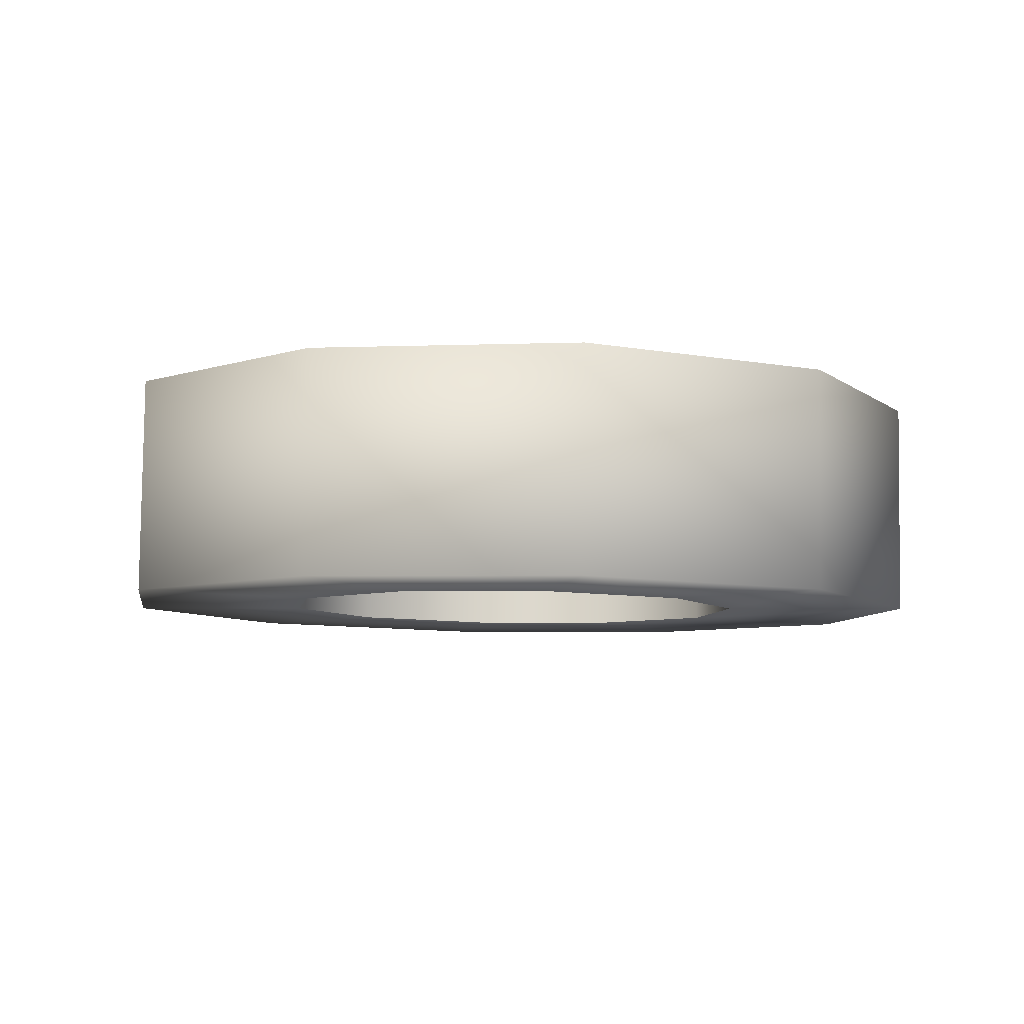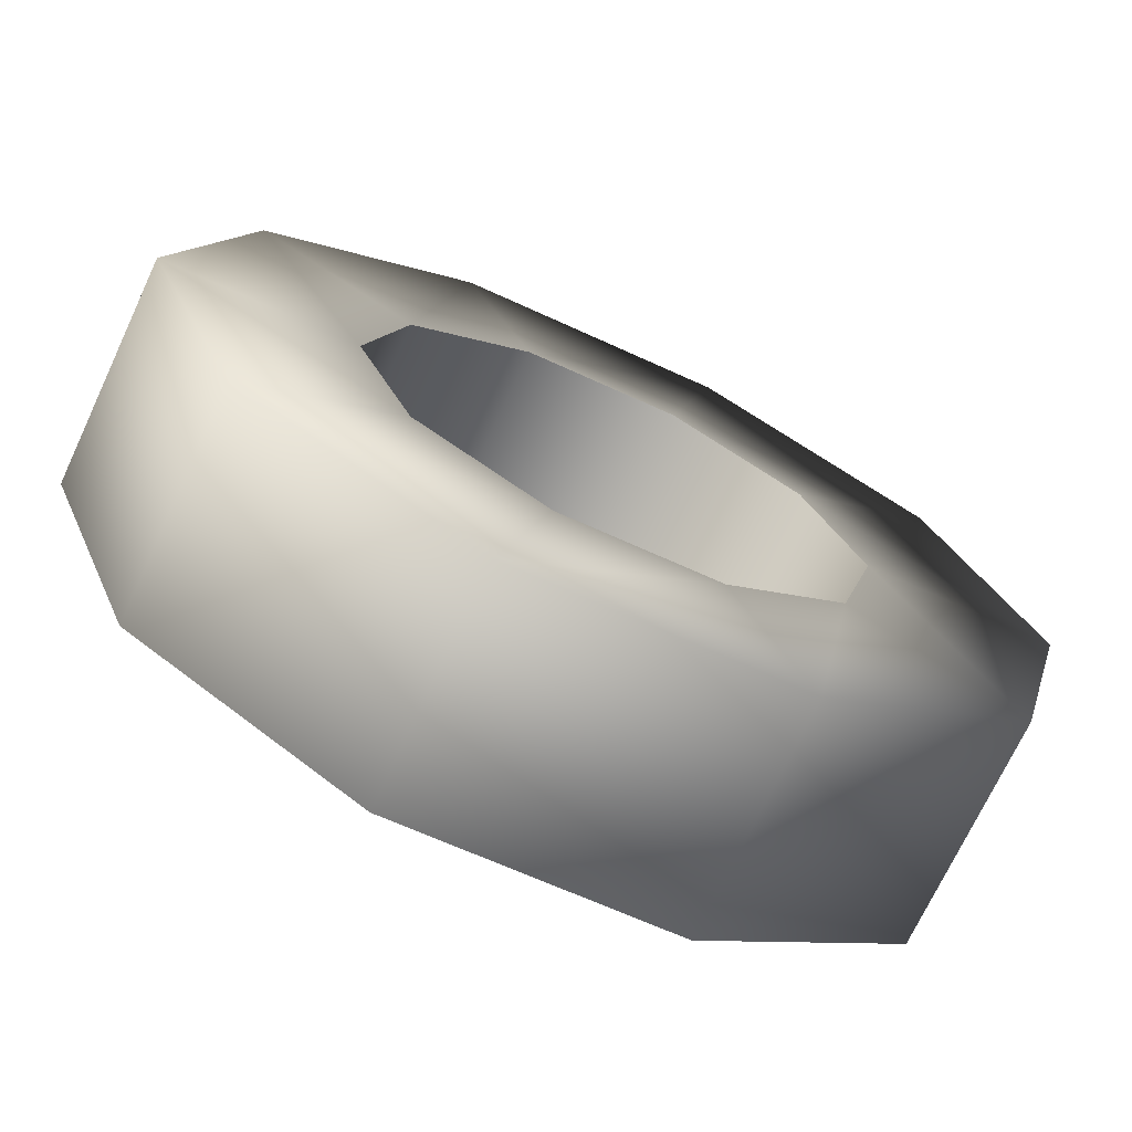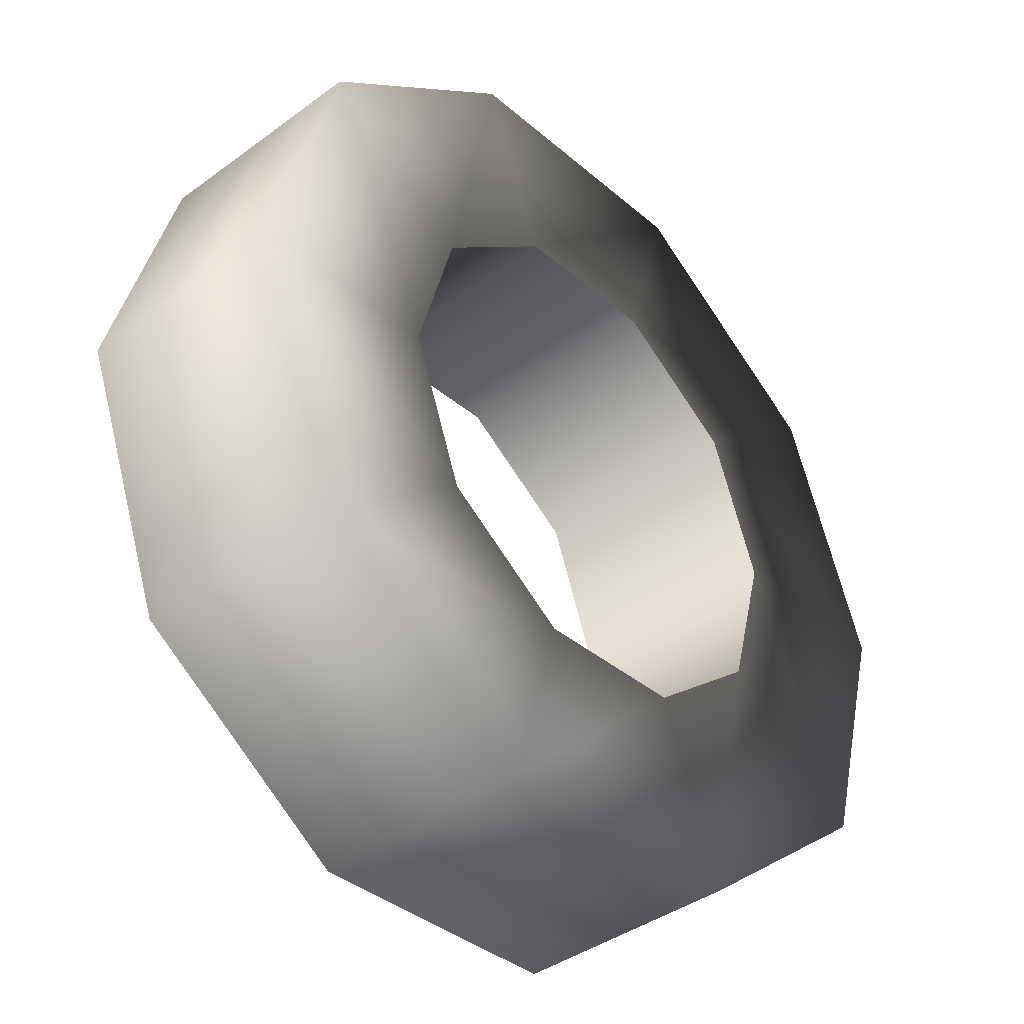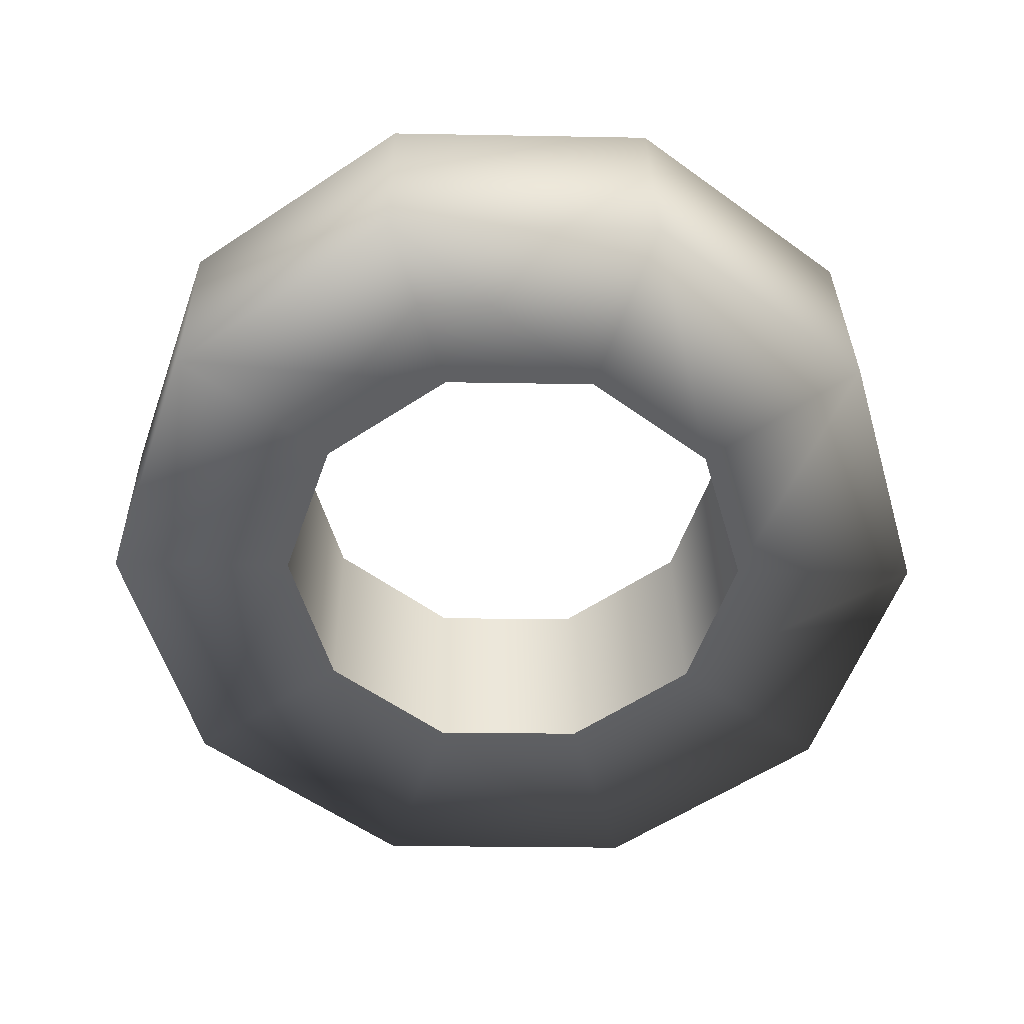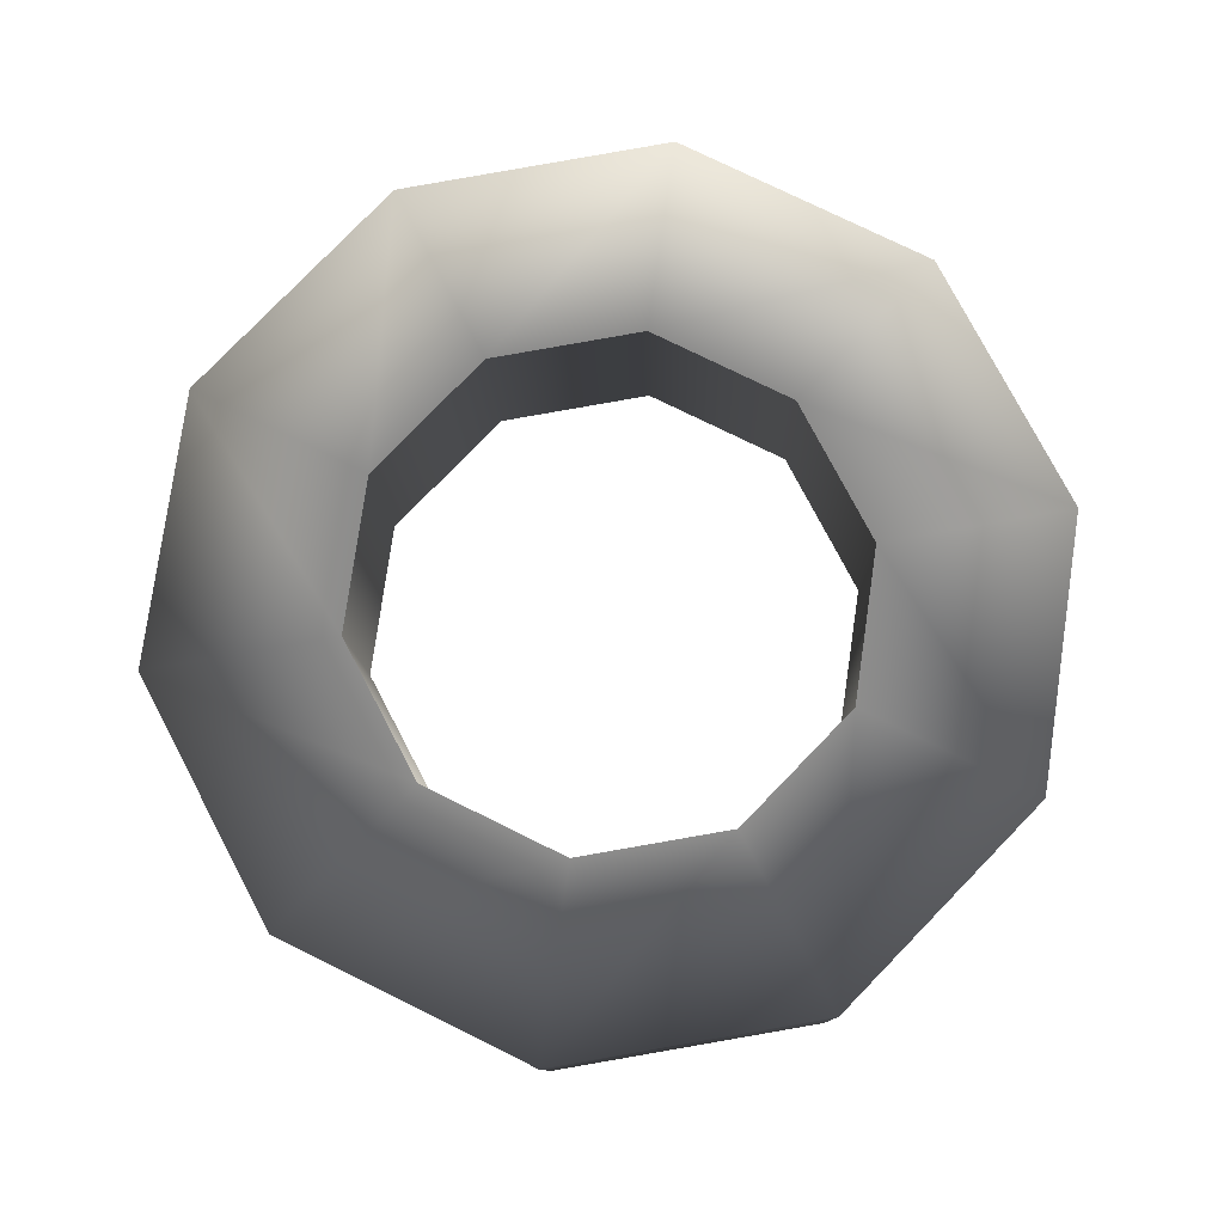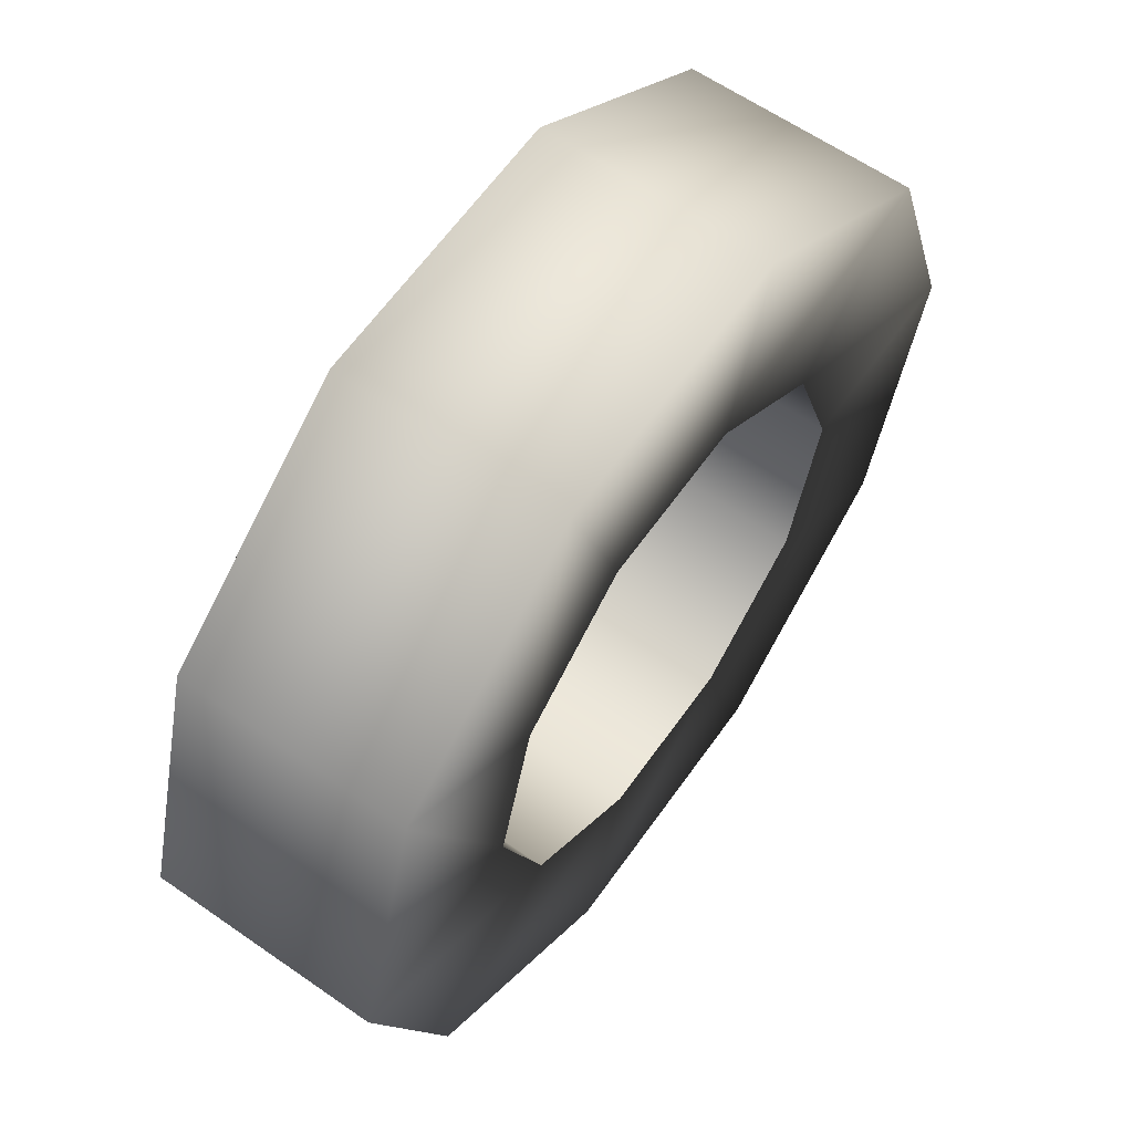
<metadata>
{"format":"obj","ext":"obj","renderer":"f3d","projection":"perspective","resolution":1024,"background":"white","views":[{"elev":-7.9,"azim":157.0,"up":"+Y"},{"elev":-72.8,"azim":155.2,"up":"+Z"},{"elev":-42.0,"azim":132.4,"up":"+Z"},{"elev":-55.1,"azim":-33.6,"up":"+Y"},{"elev":79.2,"azim":-77.9,"up":"+Y"},{"elev":58.9,"azim":125.7,"up":"+Z"}]}
</metadata>
<code>
v -0.506 0.002592 0.4228
v -0.5087 0.5905 0.4102
v -0.6606 0.5817 0.03214
v -0.6578 -0.006243 0.04476
v -0.1608 0.008871 0.6394
v -0.1636 0.5968 0.6268
v 0.2457 0.0102 0.6118
v 0.243 0.5981 0.5992
v 0.5585 0.006061 0.3505
v 0.5557 0.594 0.3379
v 0.243 0.5981 0.5992
v 0.2457 0.0102 0.6118
v 0.6579 -0.001955 -0.04459
v 0.6551 0.5859 -0.05721
v -0.5087 0.5905 0.4102
v -0.8924 0.5956 0.7307
v -1.159 0.58 0.06602
v -0.6606 0.5817 0.03214
v -0.1636 0.5968 0.6268
v -0.2856 0.6066 1.112
v 0.243 0.5981 0.5992
v 0.4293 0.6089 1.063
v 0.5557 0.594 0.3379
v 0.9791 0.6017 0.6036
v 0.6551 0.5859 -0.05721
v 1.154 0.5876 -0.09109
v -0.8924 0.5956 0.7307
v -0.8897 0.007666 0.7434
v -1.157 -0.007869 0.07864
v -1.159 0.58 0.06602
v -0.2856 0.6066 1.112
v -0.2828 0.01871 1.124
v 0.4293 0.6089 1.063
v 0.4321 0.02104 1.076
v -0.2828 0.01871 1.124
v -0.2856 0.6066 1.112
v 0.9791 0.6017 0.6036
v 0.9819 0.01377 0.6163
v 1.154 0.5876 -0.09109
v 1.157 -0.0003285 -0.07846
v 0.506 -0.01079 -0.4226
v 0.5032 0.5771 -0.4353
v 0.6551 0.5859 -0.05721
v 0.6579 -0.001955 -0.04459
v 0.1609 -0.01707 -0.6392
v 0.1581 0.5708 -0.6519
v -0.2457 -0.01839 -0.6116
v -0.2485 0.5695 -0.6242
v -0.5584 -0.01426 -0.3504
v -0.5612 0.5736 -0.363
v -0.2485 0.5695 -0.6242
v -0.2457 -0.01839 -0.6116
v -0.6578 -0.006243 0.04476
v -0.6606 0.5817 0.03214
v 0.5032 0.5771 -0.4353
v 0.8869 0.572 -0.7558
v 1.154 0.5876 -0.09109
v 0.6551 0.5859 -0.05721
v 0.1581 0.5708 -0.6519
v 0.2801 0.561 -1.137
v -0.2485 0.5695 -0.6242
v -0.4348 0.5587 -1.088
v -0.5612 0.5736 -0.363
v -0.9847 0.5659 -0.6287
v -0.6606 0.5817 0.03214
v -1.159 0.58 0.06602
v 0.8869 0.572 -0.7558
v 0.8897 -0.01586 -0.7432
v 1.157 -0.0003285 -0.07846
v 1.154 0.5876 -0.09109
v 0.2801 0.561 -1.137
v 0.2828 -0.0269 -1.124
v -0.4348 0.5587 -1.088
v -0.432 -0.02923 -1.075
v 0.2828 -0.0269 -1.124
v 0.2801 0.561 -1.137
v -0.9847 0.5659 -0.6287
v -0.9819 -0.02196 -0.6161
v -1.159 0.58 0.06602
v -1.157 -0.007869 0.07864
v -0.506 0.002592 0.4228
v -0.6578 -0.006243 0.04476
v -1.157 -0.007869 0.07864
v -0.8897 0.007666 0.7434
v -0.1608 0.008871 0.6394
v -0.2828 0.01871 1.124
v 0.2457 0.0102 0.6118
v 0.4321 0.02104 1.076
v 0.5585 0.006061 0.3505
v 0.9819 0.01377 0.6163
v 0.6579 -0.001955 -0.04459
v 1.157 -0.0003285 -0.07846
v 0.506 -0.01079 -0.4226
v 0.6579 -0.001955 -0.04459
v 1.157 -0.0003285 -0.07846
v 0.8897 -0.01586 -0.7432
v 0.1609 -0.01707 -0.6392
v 0.2828 -0.0269 -1.124
v -0.2457 -0.01839 -0.6116
v -0.432 -0.02923 -1.075
v -0.5584 -0.01426 -0.3504
v -0.9819 -0.02196 -0.6161
v -0.6578 -0.006243 0.04476
v -1.157 -0.007869 0.07864
g Tire_1153_153
f 1 3 2
f 1 4 3
f 5 1 2
f 5 2 6
f 7 5 6
f 7 6 8
f 9 11 10
f 9 12 11
f 13 9 10
f 13 10 14
f 15 17 16
f 15 18 17
f 19 15 16
f 19 16 20
f 21 19 20
f 21 20 22
f 23 21 22
f 23 22 24
f 25 23 24
f 25 24 26
f 27 29 28
f 27 30 29
f 31 27 28
f 31 28 32
f 33 35 34
f 33 36 35
f 37 33 34
f 37 34 38
f 39 37 38
f 39 38 40
f 41 43 42
f 41 44 43
f 45 41 42
f 45 42 46
f 47 45 46
f 47 46 48
f 49 51 50
f 49 52 51
f 53 49 50
f 53 50 54
f 55 57 56
f 55 58 57
f 59 55 56
f 59 56 60
f 61 59 60
f 61 60 62
f 63 61 62
f 63 62 64
f 65 63 64
f 65 64 66
f 67 69 68
f 67 70 69
f 71 67 68
f 71 68 72
f 73 75 74
f 73 76 75
f 77 73 74
f 77 74 78
f 79 77 78
f 79 78 80
f 81 83 82
f 81 84 83
f 85 84 81
f 85 86 84
f 87 86 85
f 87 88 86
f 89 88 87
f 89 90 88
f 91 90 89
f 91 92 90
f 93 95 94
f 93 96 95
f 97 96 93
f 97 98 96
f 99 98 97
f 99 100 98
f 101 100 99
f 101 102 100
f 103 102 101
f 103 104 102

</code>
